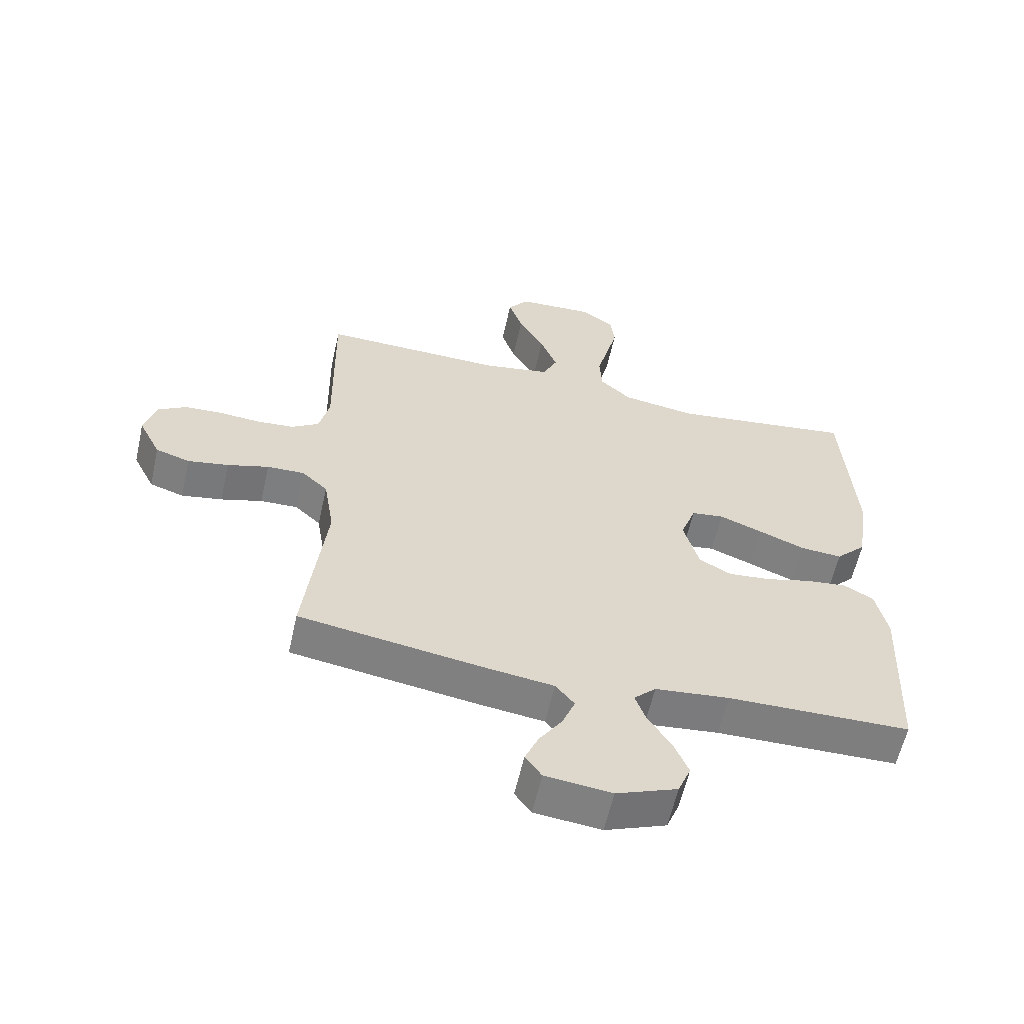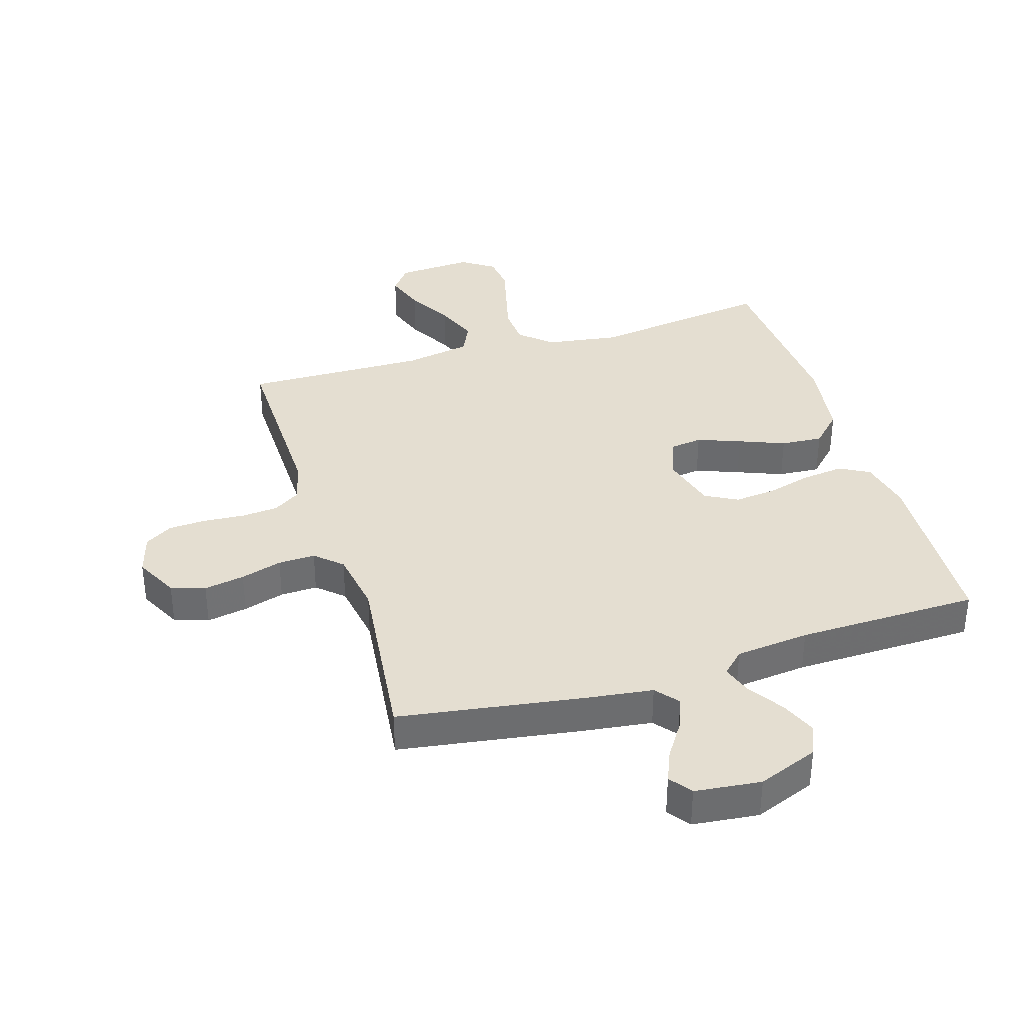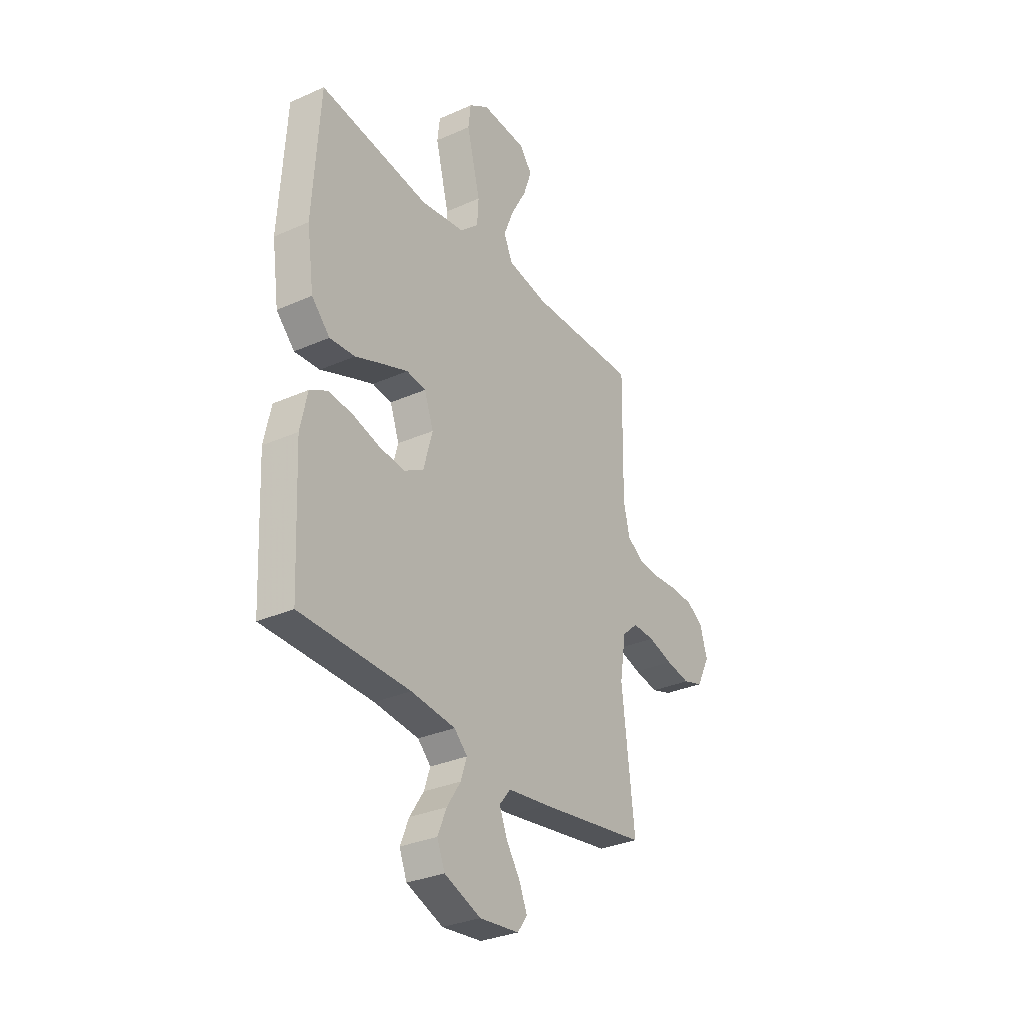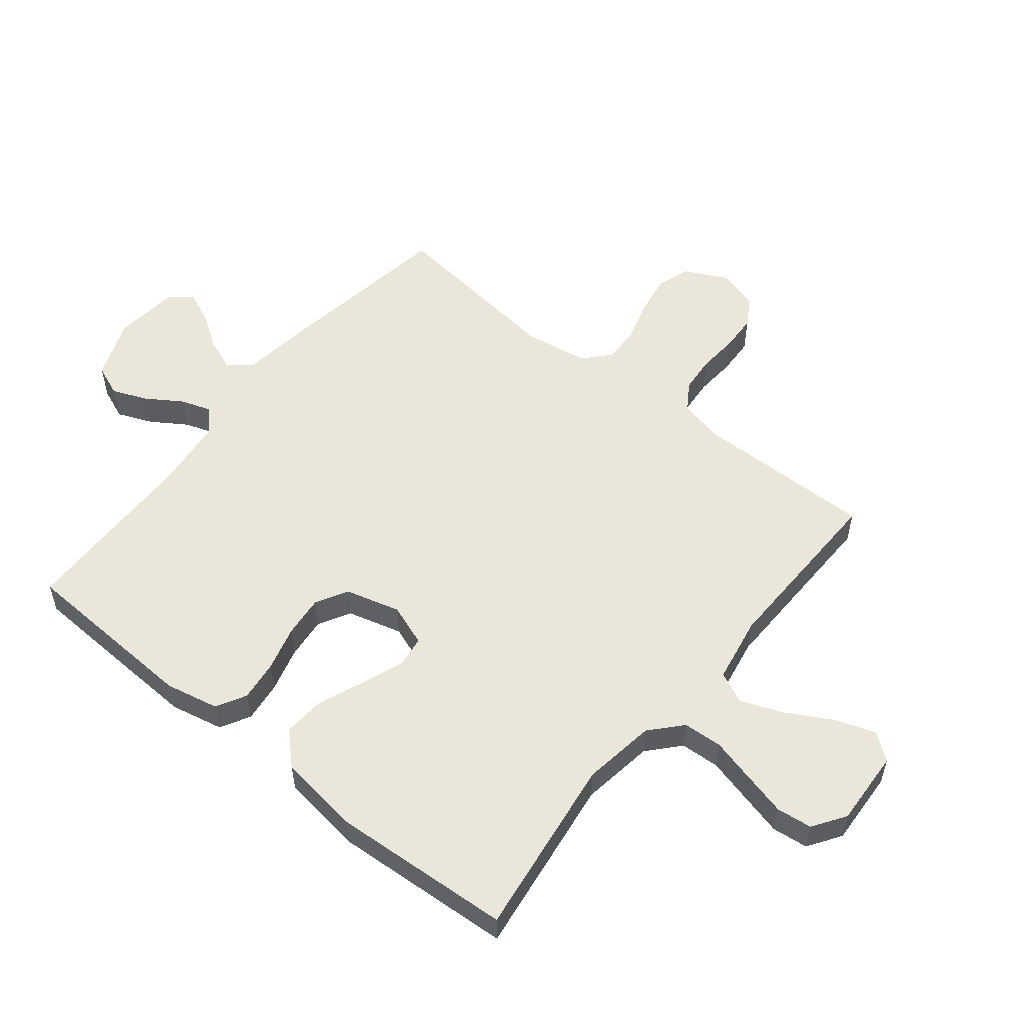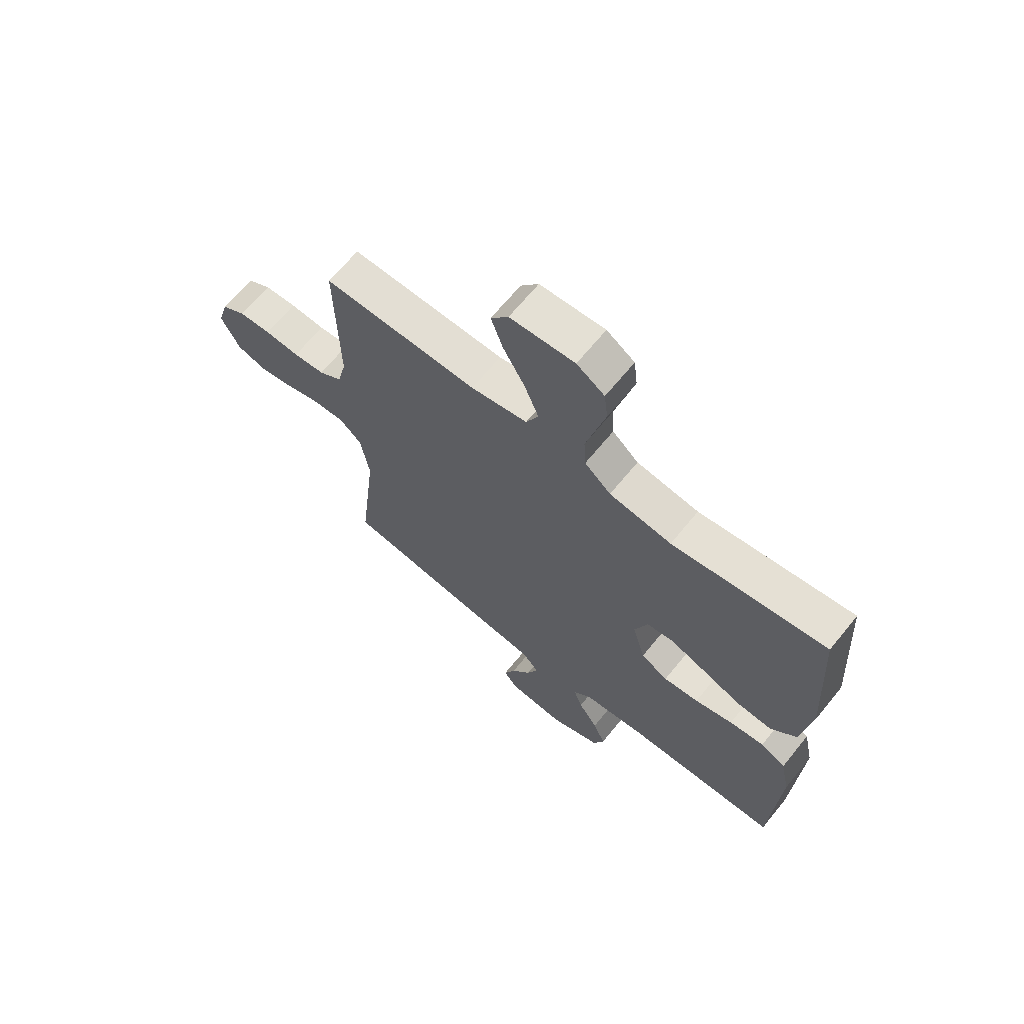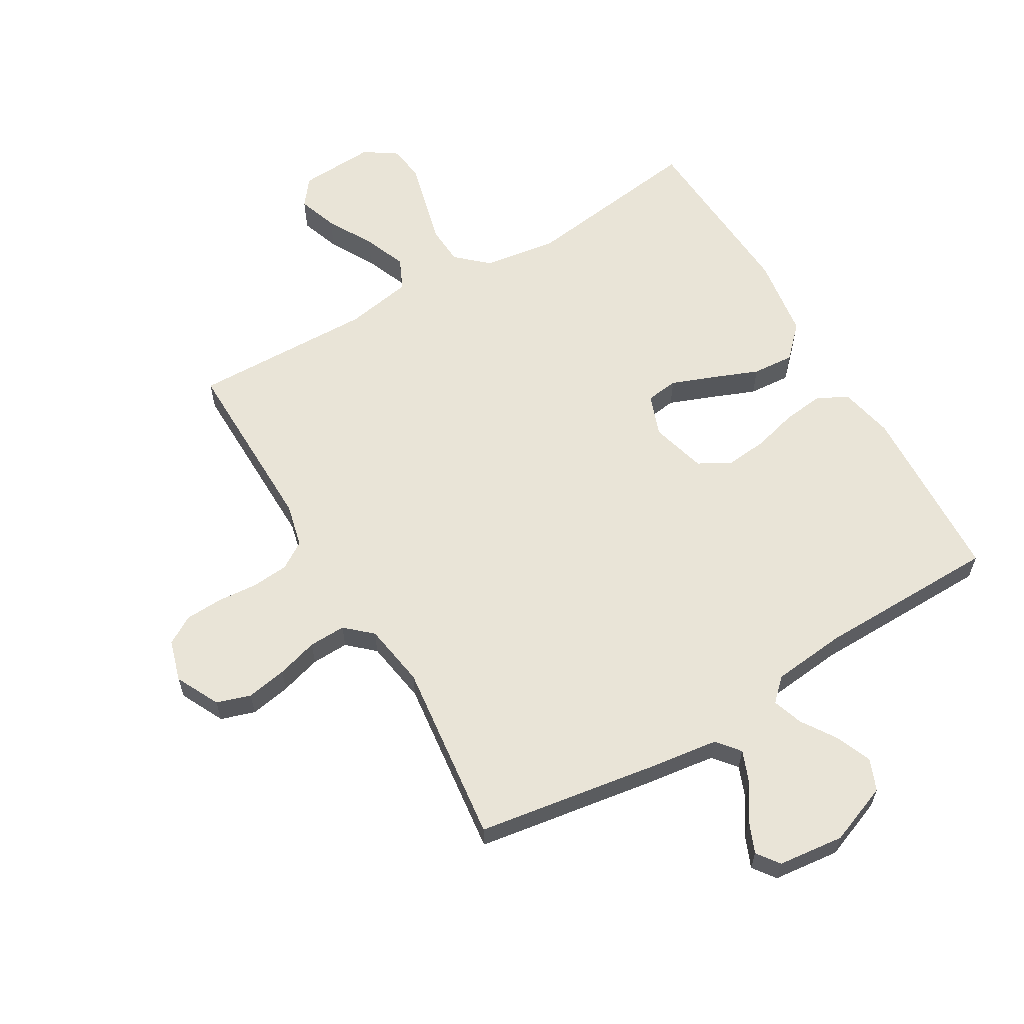
<metadata>
{"format":"obj","ext":"obj","renderer":"f3d","projection":"perspective","resolution":1024,"background":"white","views":[{"elev":-59.5,"azim":167.4,"up":"+Z"},{"elev":36.5,"azim":162.8,"up":"+Y"},{"elev":-31.3,"azim":-57.7,"up":"+Z"},{"elev":54.8,"azim":-51.1,"up":"+Y"},{"elev":66.8,"azim":-140.8,"up":"+Z"},{"elev":61.2,"azim":149.6,"up":"+Y"}]}
</metadata>
<code>
v 0.5 0.07 0.5
v 0.495 0.07 0.2
v 0.512 0.07 0.128
v 0.557 0.07 0.099
v 0.618 0.07 0.094
v 0.685 0.07 0.099
v 0.747 0.07 0.096
v 0.793 0.07 0.068
v 0.813 0.07 0
v 0.777 0.07 -0.072
v 0.721 0.07 -0.09
v 0.654 0.07 -0.078
v 0.586 0.07 -0.058
v 0.525 0.07 -0.056
v 0.482 0.07 -0.095
v 0.465 0.07 -0.2
v 0.5 0.07 -0.5
v 0.2 0.07 -0.546
v 0.086 0.07 -0.561
v 0.055 0.07 -0.599
v 0.076 0.07 -0.652
v 0.114 0.07 -0.709
v 0.136 0.07 -0.761
v 0.109 0.07 -0.798
v 0 0.07 -0.81
v -0.1 0.07 -0.771
v -0.121 0.07 -0.719
v -0.097 0.07 -0.661
v -0.059 0.07 -0.603
v -0.042 0.07 -0.553
v -0.078 0.07 -0.518
v -0.2 0.07 -0.505
v -0.5 0.07 -0.5
v -0.514 0.07 -0.2
v -0.495 0.07 -0.112
v -0.446 0.07 -0.085
v -0.378 0.07 -0.093
v -0.304 0.07 -0.113
v -0.235 0.07 -0.12
v -0.182 0.07 -0.091
v -0.157 0.07 0
v -0.182 0.07 0.069
v -0.235 0.07 0.076
v -0.306 0.07 0.049
v -0.381 0.07 0.019
v -0.45 0.07 0.014
v -0.5 0.07 0.065
v -0.519 0.07 0.2
v -0.5 0.07 0.5
v -0.2 0.07 0.459
v -0.079 0.07 0.477
v -0.028 0.07 0.523
v -0.024 0.07 0.588
v -0.043 0.07 0.662
v -0.061 0.07 0.733
v -0.054 0.07 0.792
v 0 0.07 0.828
v 0.125 0.07 0.821
v 0.159 0.07 0.777
v 0.136 0.07 0.711
v 0.094 0.07 0.636
v 0.066 0.07 0.566
v 0.09 0.07 0.514
v 0.2 0.07 0.494
v 0.5 0 0.5
v 0.495 0 0.2
v 0.512 0 0.128
v 0.557 0 0.099
v 0.618 0 0.094
v 0.685 0 0.099
v 0.747 0 0.096
v 0.793 0 0.068
v 0.813 0 0
v 0.777 0 -0.072
v 0.721 0 -0.09
v 0.654 0 -0.078
v 0.586 0 -0.058
v 0.525 0 -0.056
v 0.482 0 -0.095
v 0.465 0 -0.2
v 0.5 0 -0.5
v 0.2 0 -0.546
v 0.086 0 -0.561
v 0.055 0 -0.599
v 0.076 0 -0.652
v 0.114 0 -0.709
v 0.136 0 -0.761
v 0.109 0 -0.798
v 0 0 -0.81
v -0.1 0 -0.771
v -0.121 0 -0.719
v -0.097 0 -0.661
v -0.059 0 -0.603
v -0.042 0 -0.553
v -0.078 0 -0.518
v -0.2 0 -0.505
v -0.5 0 -0.5
v -0.514 0 -0.2
v -0.495 0 -0.112
v -0.446 0 -0.085
v -0.378 0 -0.093
v -0.304 0 -0.113
v -0.235 0 -0.12
v -0.182 0 -0.091
v -0.157 0 0
v -0.182 0 0.069
v -0.235 0 0.076
v -0.306 0 0.049
v -0.381 0 0.019
v -0.45 0 0.014
v -0.5 0 0.065
v -0.519 0 0.2
v -0.5 0 0.5
v -0.2 0 0.459
v -0.079 0 0.477
v -0.028 0 0.523
v -0.024 0 0.588
v -0.043 0 0.662
v -0.061 0 0.733
v -0.054 0 0.792
v 0 0 0.828
v 0.125 0 0.821
v 0.159 0 0.777
v 0.136 0 0.711
v 0.094 0 0.636
v 0.066 0 0.566
v 0.09 0 0.514
v 0.2 0 0.494
f 58 59 60 61
f 58 61 62
f 57 58 62
f 56 57 62
f 53 54 55 56
f 53 56 62 63
f 47 48 49 50
f 47 50 51
f 44 45 46 47
f 43 44 47 51
f 42 43 51 52
f 35 36 37 38
f 35 38 39
f 32 33 34 35
f 31 32 35 39
f 30 31 39 40
f 26 27 28 29
f 26 29 30
f 25 26 30
f 24 25 30
f 21 22 23 24
f 20 21 24 30
f 19 20 30 40
f 16 17 18 19
f 15 16 19 40
f 10 11 12 13
f 8 9 10 13
f 8 13 14
f 5 6 7 8
f 4 5 8 14
f 3 4 14 15
f 64 1 2
f 63 64 2 3
f 52 53 63 3
f 41 42 52 3
f 3 15 40 41
f 125 124 123 122
f 126 125 122
f 126 122 121
f 126 121 120
f 120 119 118 117
f 127 126 120 117
f 114 113 112 111
f 115 114 111
f 111 110 109 108
f 115 111 108 107
f 116 115 107 106
f 102 101 100 99
f 103 102 99
f 99 98 97 96
f 103 99 96 95
f 104 103 95 94
f 93 92 91 90
f 94 93 90
f 94 90 89
f 94 89 88
f 88 87 86 85
f 94 88 85 84
f 104 94 84 83
f 83 82 81 80
f 104 83 80 79
f 77 76 75 74
f 77 74 73 72
f 78 77 72
f 72 71 70 69
f 78 72 69 68
f 79 78 68 67
f 66 65 128
f 67 66 128 127
f 67 127 117 116
f 67 116 106 105
f 105 104 79 67
f 1 65 66 2
f 2 66 67 3
f 3 67 68 4
f 4 68 69 5
f 5 69 70 6
f 6 70 71 7
f 7 71 72 8
f 8 72 73 9
f 9 73 74 10
f 10 74 75 11
f 11 75 76 12
f 12 76 77 13
f 13 77 78 14
f 14 78 79 15
f 15 79 80 16
f 16 80 81 17
f 17 81 82 18
f 18 82 83 19
f 19 83 84 20
f 20 84 85 21
f 21 85 86 22
f 22 86 87 23
f 23 87 88 24
f 24 88 89 25
f 25 89 90 26
f 26 90 91 27
f 27 91 92 28
f 28 92 93 29
f 29 93 94 30
f 30 94 95 31
f 31 95 96 32
f 32 96 97 33
f 33 97 98 34
f 34 98 99 35
f 35 99 100 36
f 36 100 101 37
f 37 101 102 38
f 38 102 103 39
f 39 103 104 40
f 40 104 105 41
f 41 105 106 42
f 42 106 107 43
f 43 107 108 44
f 44 108 109 45
f 45 109 110 46
f 46 110 111 47
f 47 111 112 48
f 48 112 113 49
f 49 113 114 50
f 50 114 115 51
f 51 115 116 52
f 52 116 117 53
f 53 117 118 54
f 54 118 119 55
f 55 119 120 56
f 56 120 121 57
f 57 121 122 58
f 58 122 123 59
f 59 123 124 60
f 60 124 125 61
f 61 125 126 62
f 62 126 127 63
f 63 127 128 64
f 64 128 65 1

</code>
